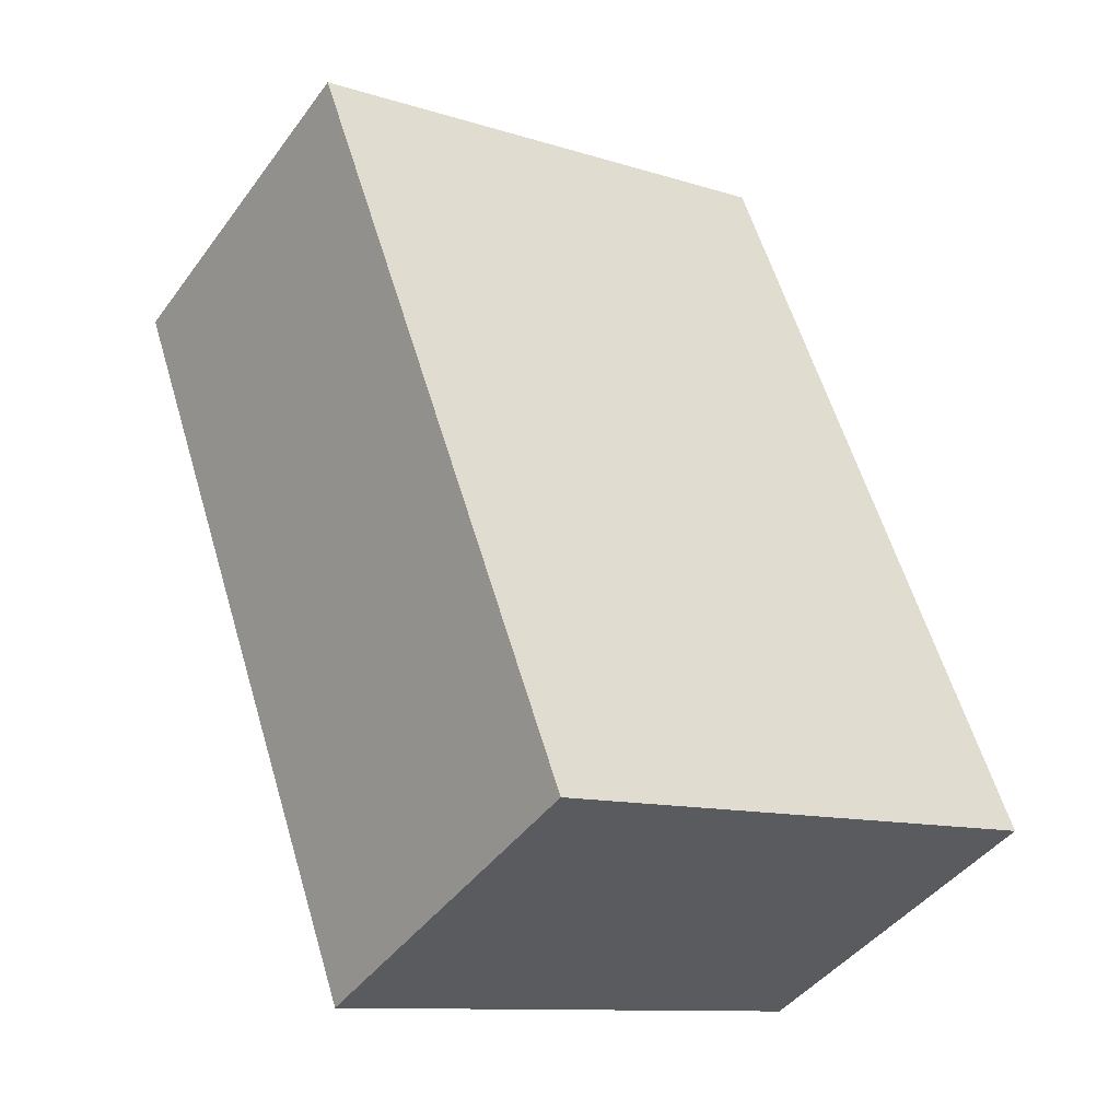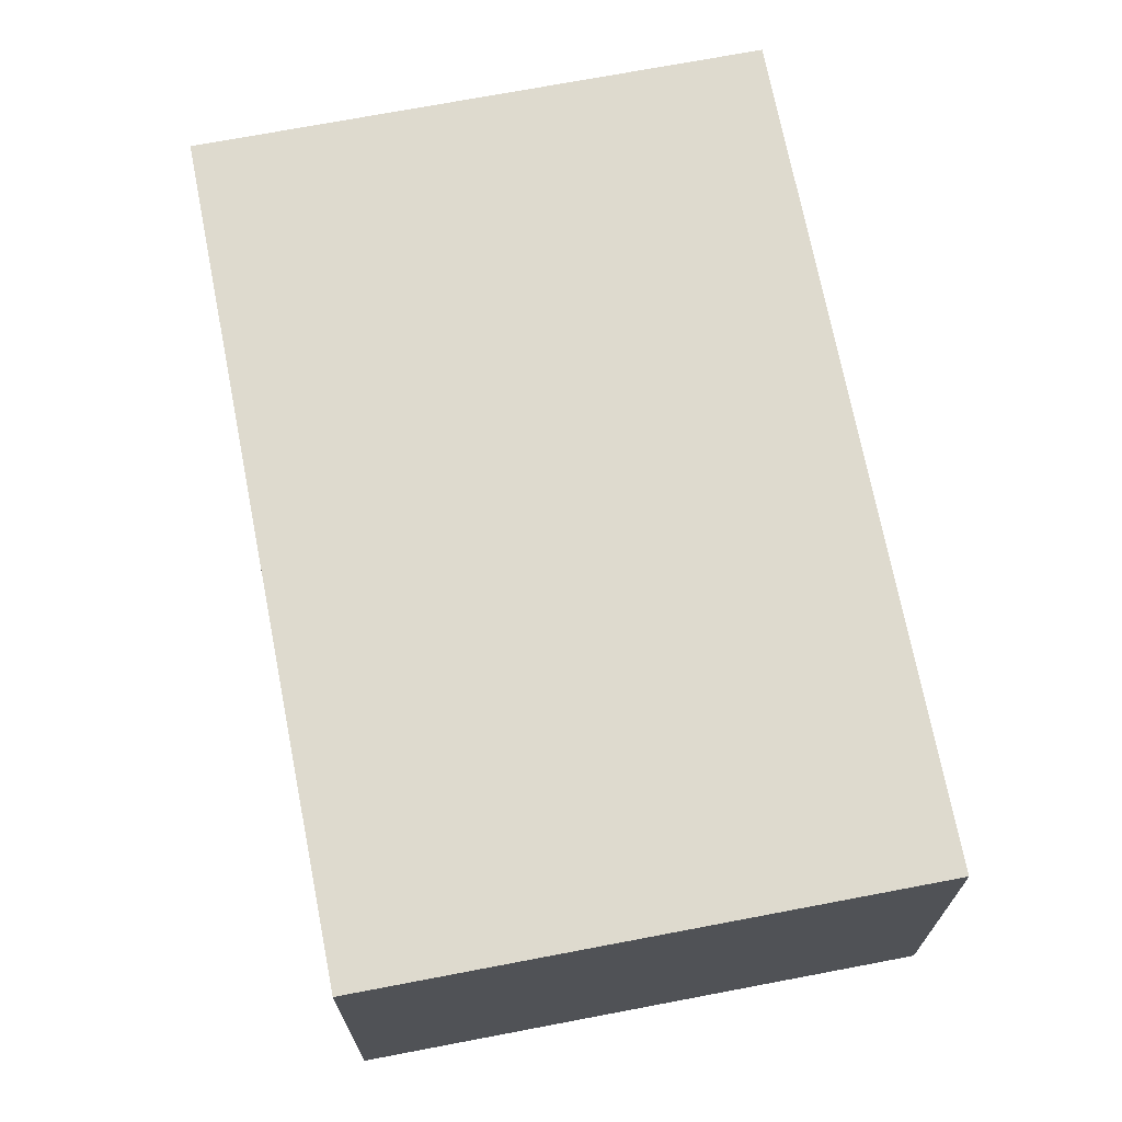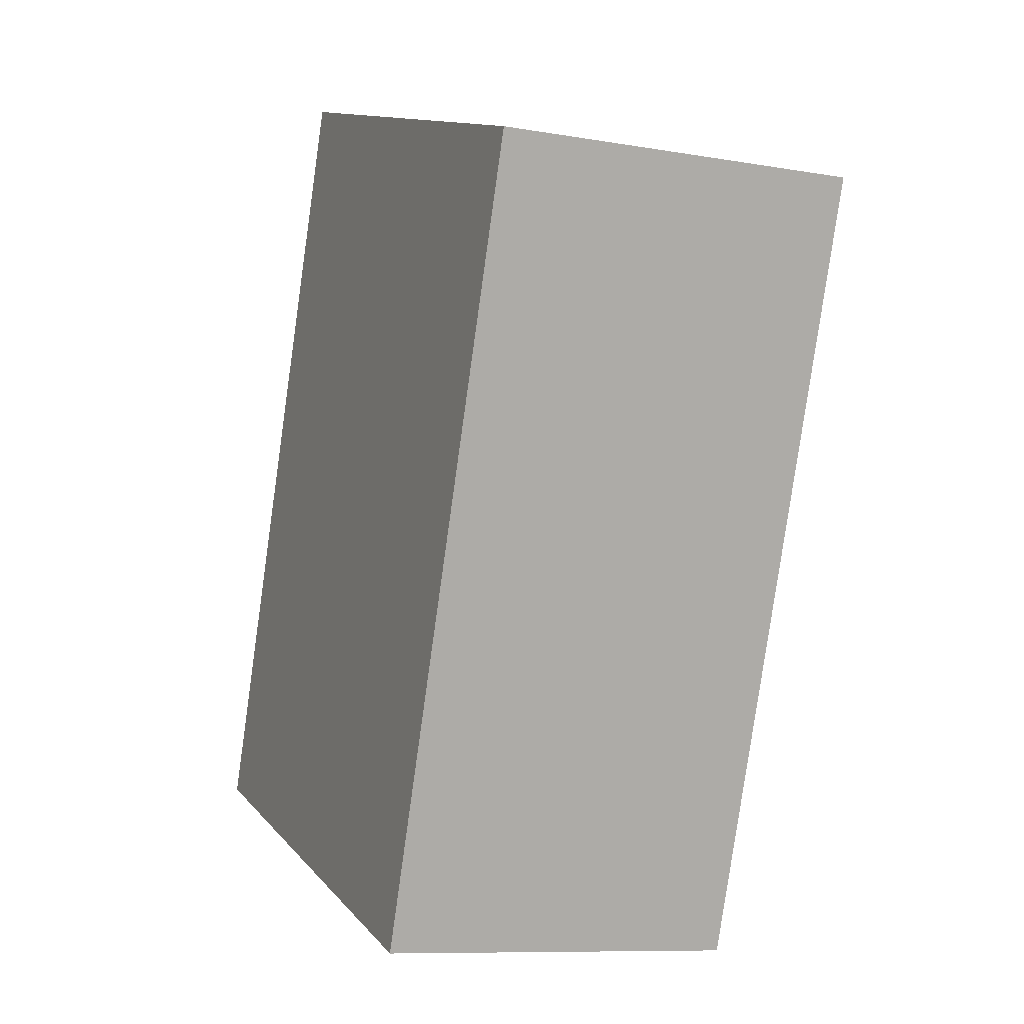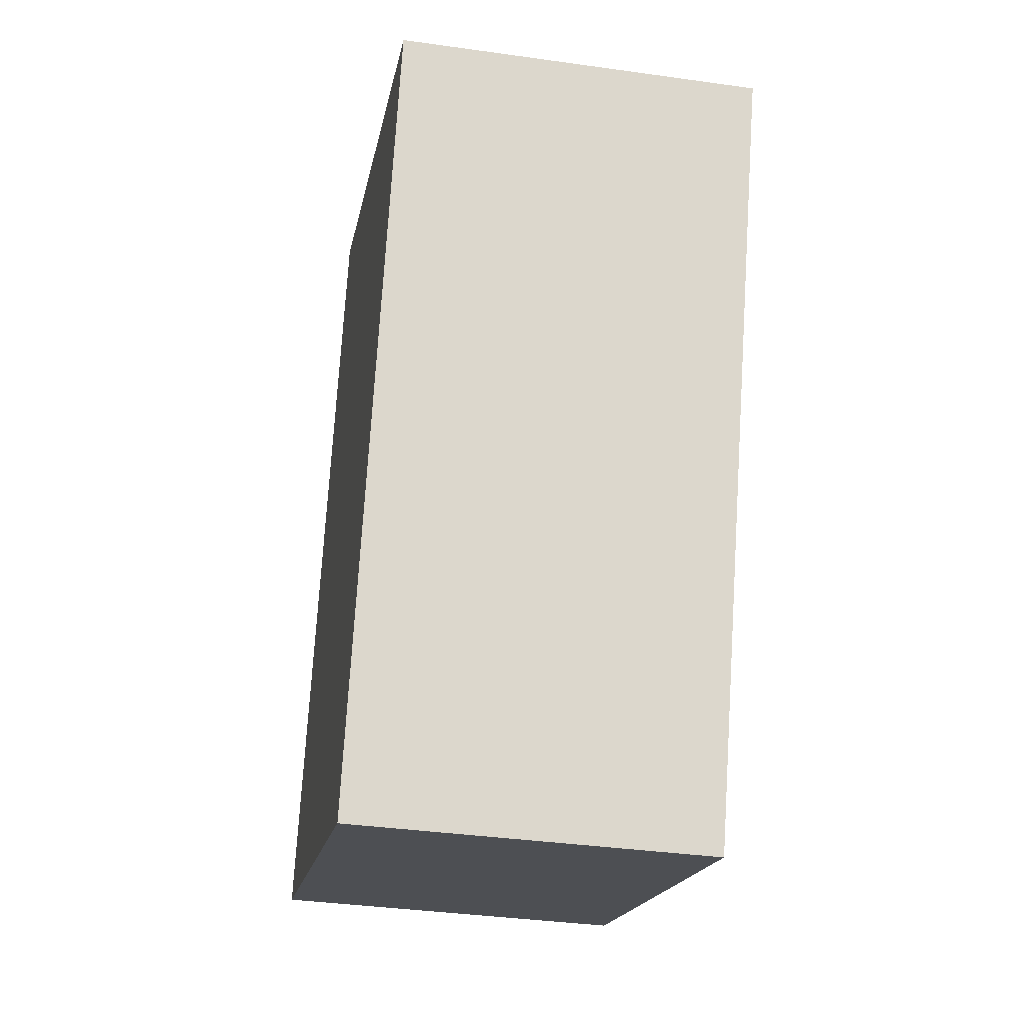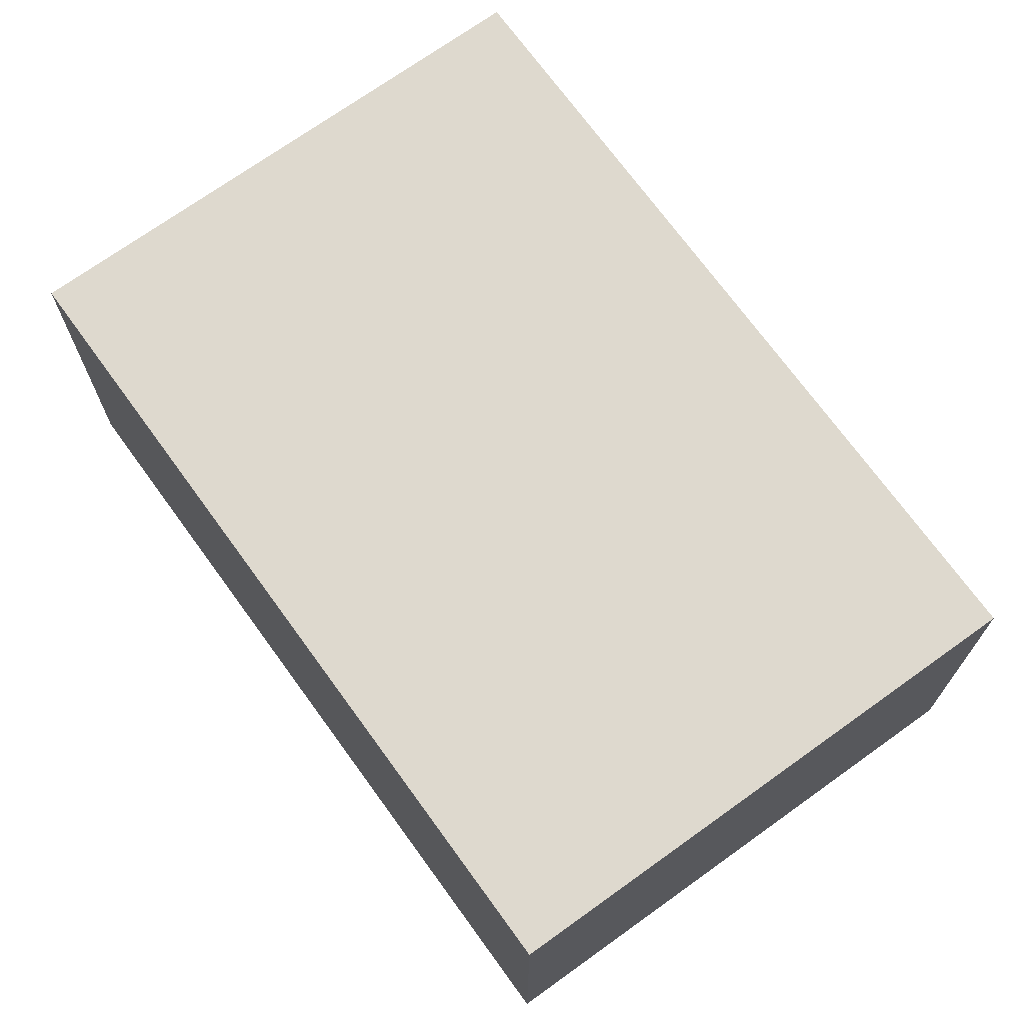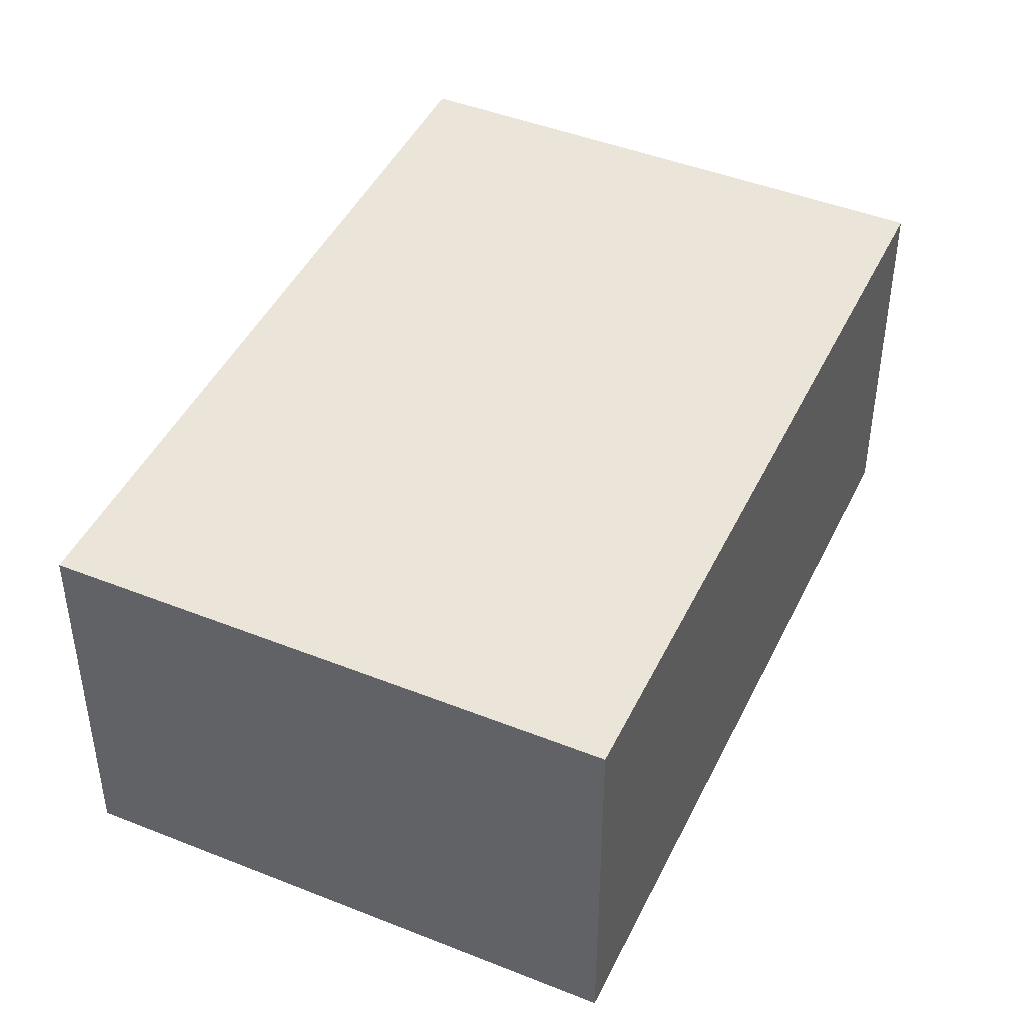
<metadata>
{"format":"obj","ext":"obj","renderer":"f3d","projection":"perspective","resolution":1024,"background":"white","views":[{"elev":-43.6,"azim":146.4,"up":"+Z"},{"elev":70.9,"azim":-171.2,"up":"+Y"},{"elev":-9.8,"azim":65.9,"up":"+Z"},{"elev":-37.0,"azim":79.7,"up":"+Z"},{"elev":71.4,"azim":163.9,"up":"+Y"},{"elev":44.7,"azim":-135.5,"up":"+Y"}]}
</metadata>
<code>
v  8.154 -1.38e-15 22.54
v  15.25 3.324e-16 -5.428
v  23.4 -1.048e-15 17.11
v  0 0 0
v  8.154 10.96 22.54
v  23.4 10.96 17.11
v  0.0002317 10.85 -0.0003434
v  15.25 10.85 -5.429
g defaultobject
f 1 2 3
f 2 1 4
f 3 5 1
f 5 3 6
f 5 4 1
f 4 5 7
f 7 2 4
f 2 7 8
f 2 6 3
f 6 2 8
f 8 5 6
f 5 8 7

</code>
